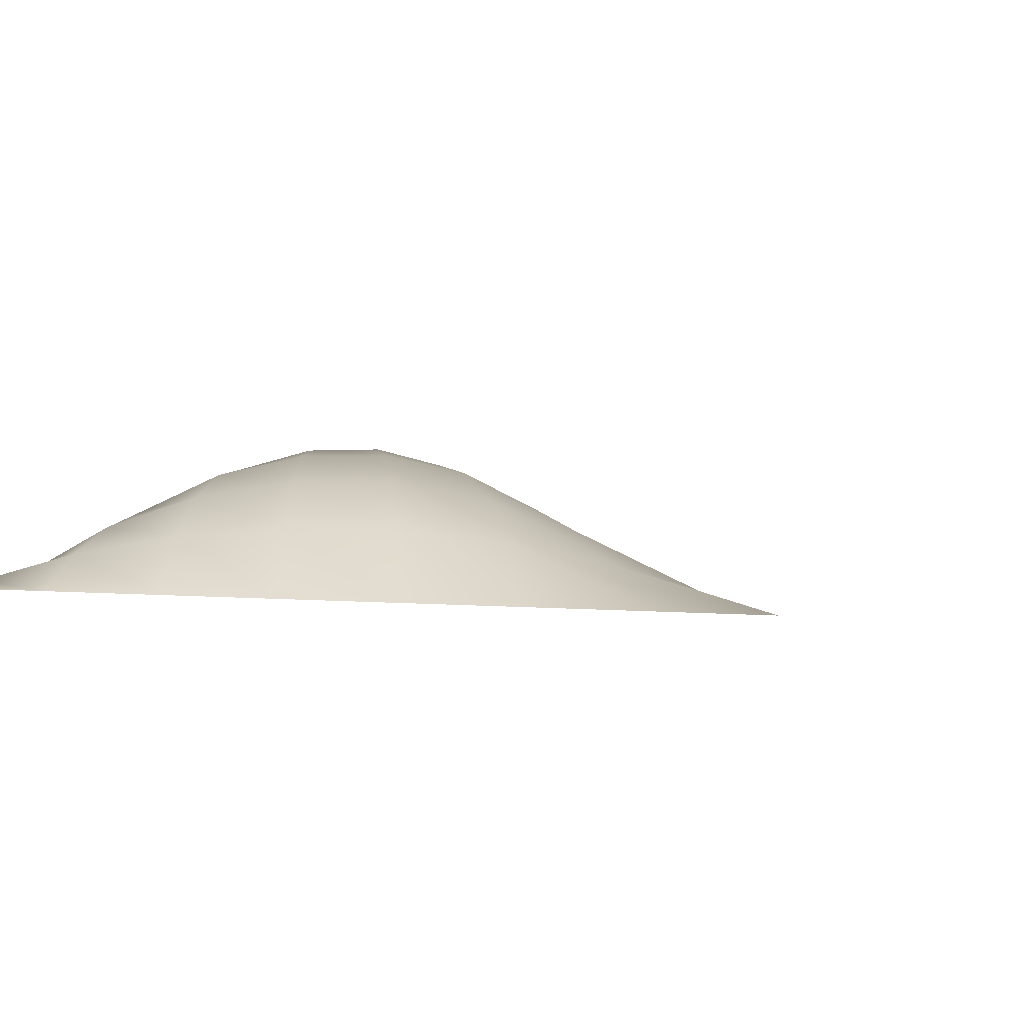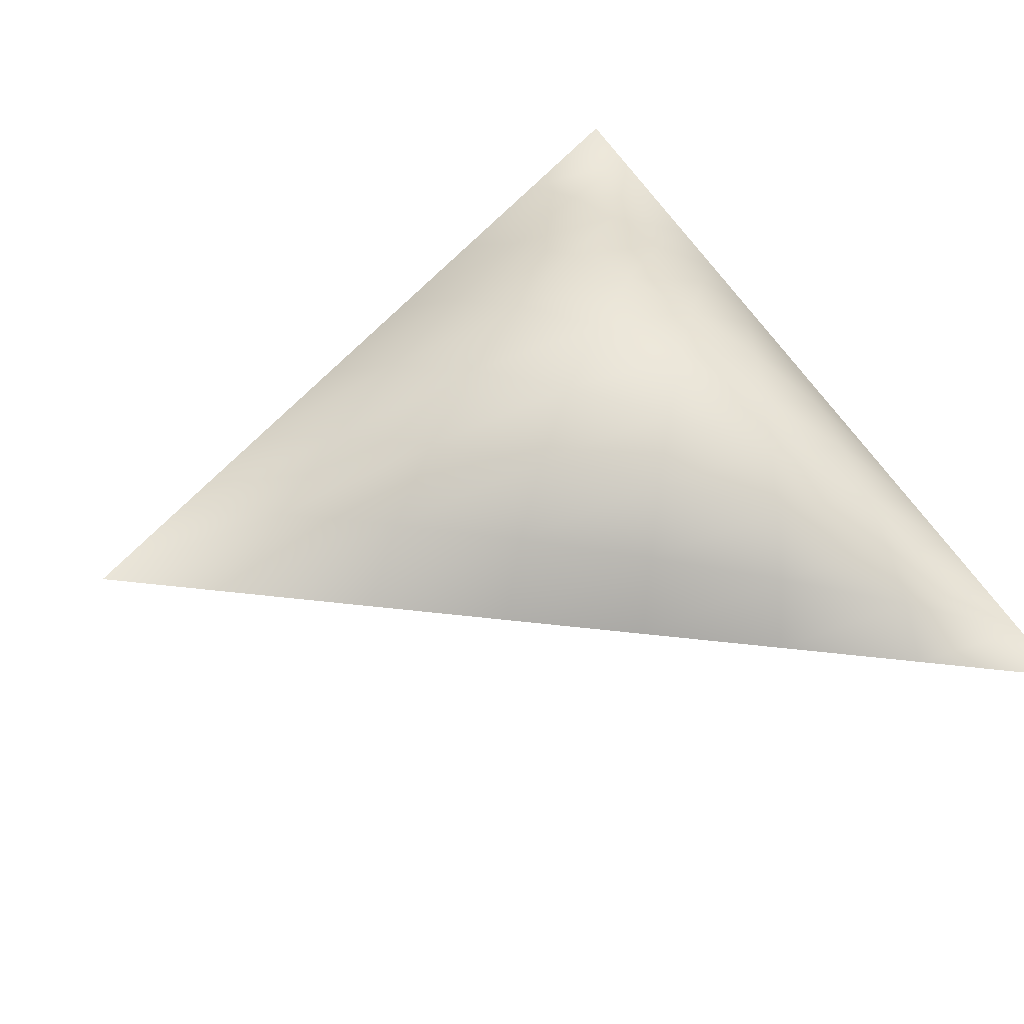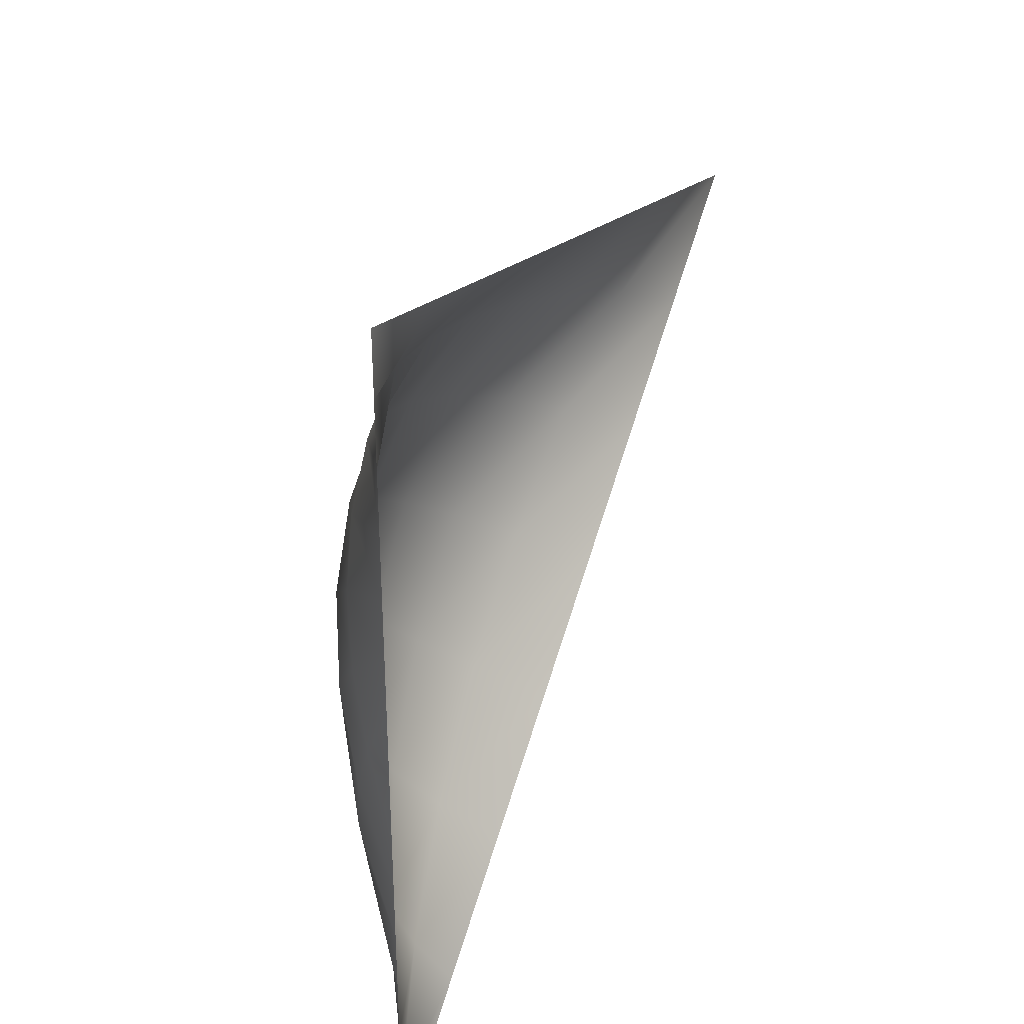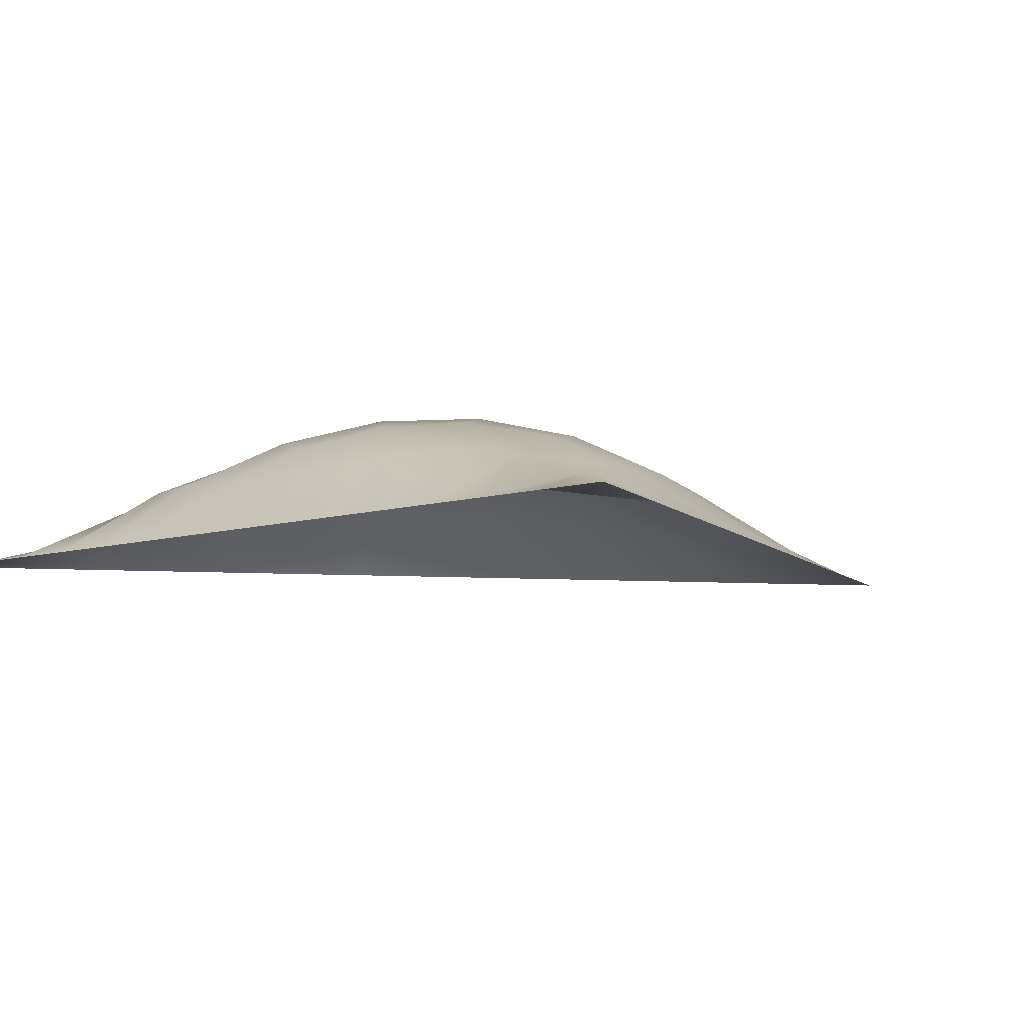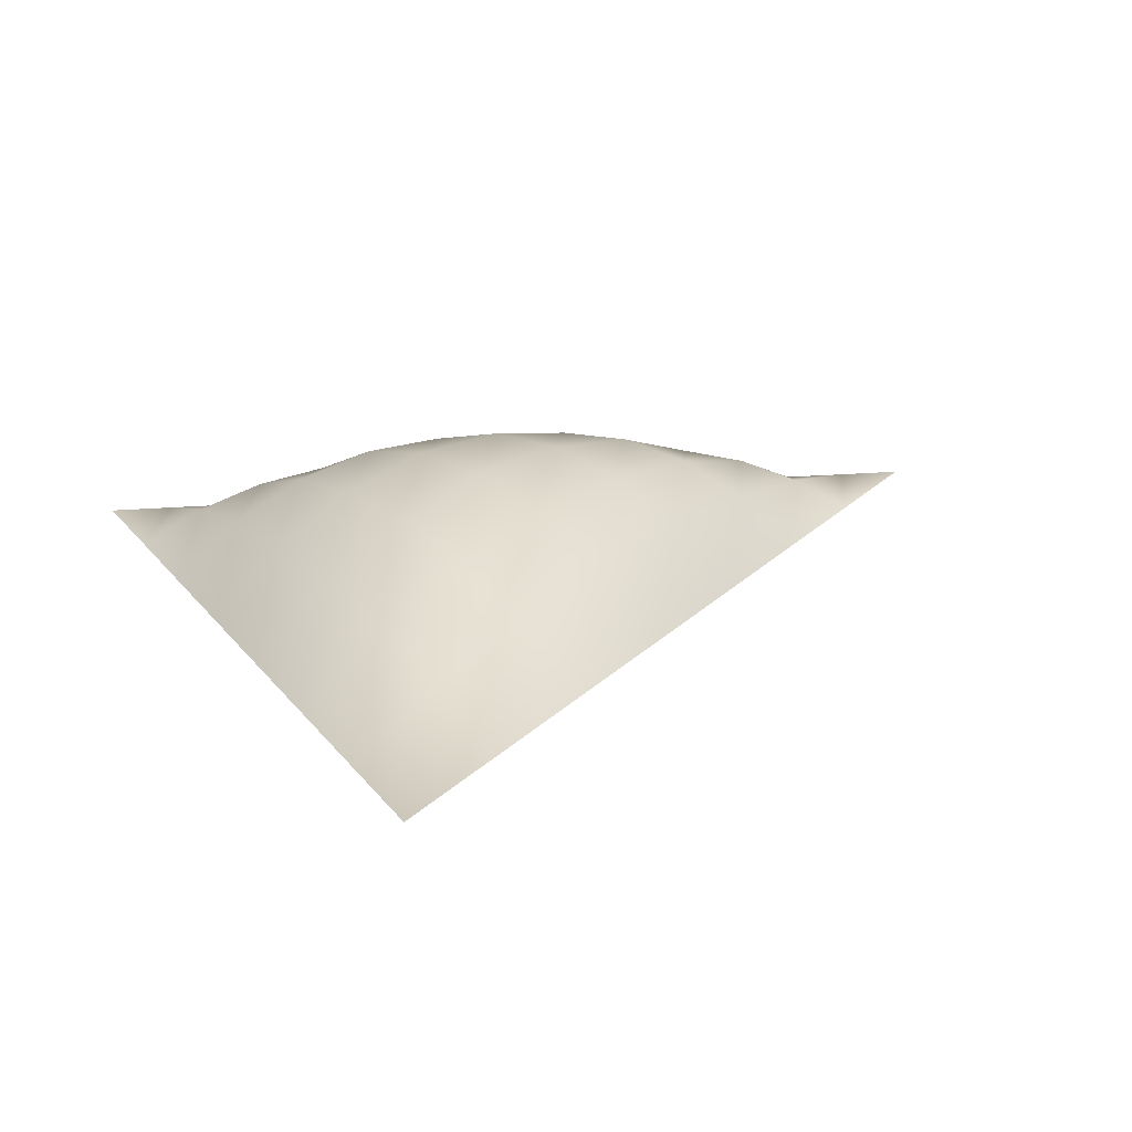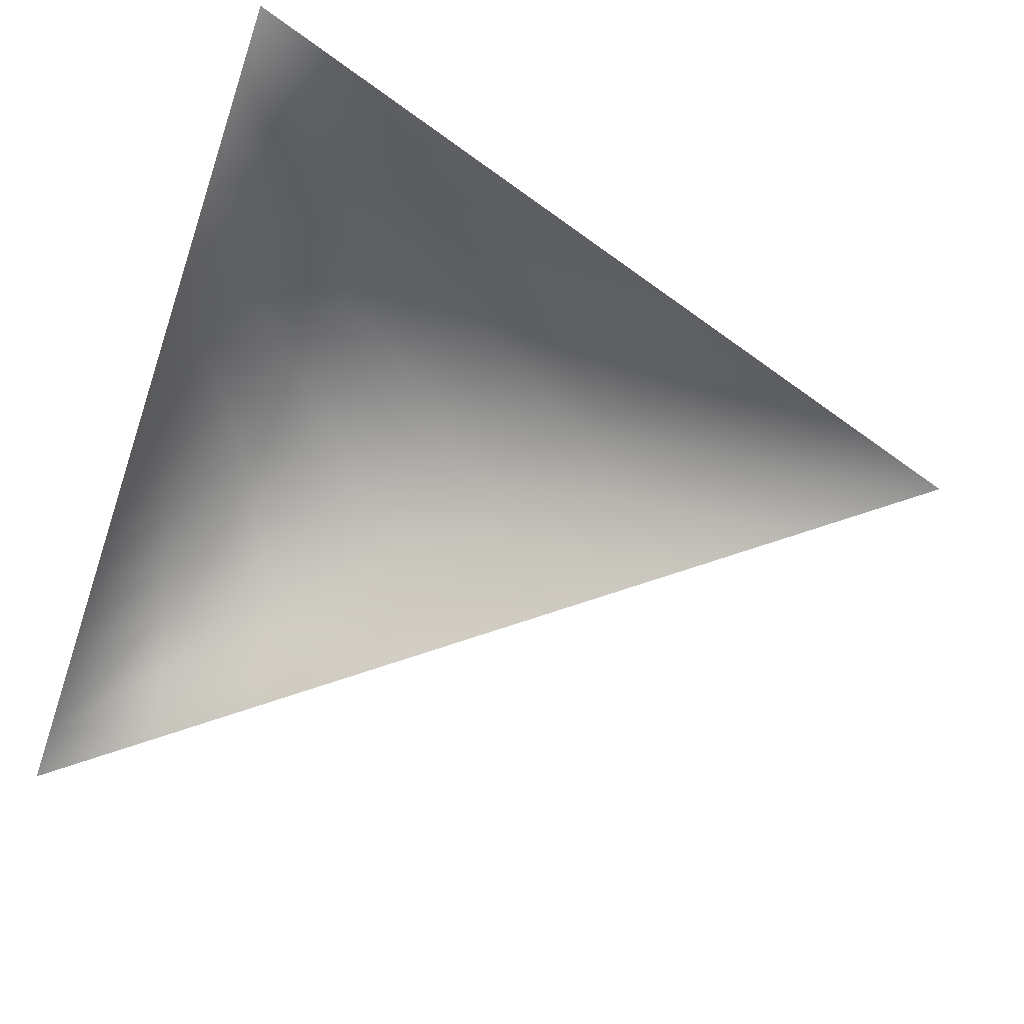
<metadata>
{"format":"obj","ext":"obj","renderer":"f3d","projection":"perspective","resolution":1024,"background":"white","views":[{"elev":5.1,"azim":31.6,"up":"+Y"},{"elev":58.7,"azim":148.0,"up":"+Y"},{"elev":35.4,"azim":-66.5,"up":"+Z"},{"elev":-8.1,"azim":-48.9,"up":"+Y"},{"elev":20.9,"azim":81.4,"up":"+Y"},{"elev":-65.1,"azim":-18.8,"up":"+Y"}]}
</metadata>
<code>
o Button
v 0.5387 0 0.8906
v 0.4103 0 0.7881
v 0.3185 0.03374 0.8374
v 0.4103 0 0.931
v 0.2142 0.05623 0.8863
v 0.2818 0 0.9714
v 0.1012 0.06747 0.9342
v 0.1534 0 1.012
v -0.01662 0.06747 0.9805
v 0.02494 0 1.052
v -0.1354 0.05623 1.024
v -0.1035 0 1.093
v -0.2513 0.03374 1.065
v -0.2319 0 1.133
v -0.3604 0 1.102
v -0.3604 0 1.174
v 0.2818 0 0.6857
v 0.2142 0.05623 0.7381
v 0.1304 0.09371 0.792
v 0.03548 0.1125 0.8459
v -0.06589 0.1125 0.8982
v -0.1689 0.09371 0.9475
v -0.2686 0.05623 0.9921
v -0.3604 0 1.031
v 0.1534 0 0.5833
v 0.1012 0.06747 0.6357
v 0.03548 0.1125 0.6923
v -0.03984 0.1349 0.7509
v -0.1209 0.1349 0.8092
v -0.204 0.1125 0.8649
v -0.2851 0.06747 0.9157
v -0.3604 0 0.9593
v 0.02494 0 0.4808
v -0.01662 0.06747 0.5326
v -0.06589 0.1125 0.5911
v -0.1209 0.1349 0.6535
v -0.1798 0.1349 0.7171
v -0.2407 0.1125 0.7792
v -0.3015 0.06747 0.8371
v -0.3604 0 0.8878
v -0.1035 0 0.3784
v -0.1354 0.05623 0.4314
v -0.1689 0.09371 0.4921
v -0.204 0.1125 0.5577
v -0.2407 0.1125 0.6257
v -0.279 0.09371 0.6932
v -0.3189 0.05623 0.7577
v -0.3604 0 0.8164
v -0.2319 0 0.276
v -0.2513 0.03374 0.3347
v -0.2686 0.05623 0.3993
v -0.2851 0.06747 0.4678
v -0.3015 0.06747 0.5385
v -0.3189 0.05623 0.6095
v -0.3382 0.03374 0.6789
v -0.3604 0 0.745
v -0.3604 0 0.1736
v -0.3604 0 0.245
v -0.3604 0 0.3164
v -0.3604 0 0.3878
v -0.3604 0 0.4593
v -0.3604 0 0.5307
v -0.3604 0 0.6021
v -0.3604 0 0.6736
g Button
f 1 2 3 4
f 4 3 5 6
f 6 5 7 8
f 8 7 9 10
f 10 9 11 12
f 12 11 13 14
f 14 13 15 16
f 2 17 18 3
f 3 18 19 5
f 5 19 20 7
f 7 20 21 9
f 9 21 22 11
f 11 22 23 13
f 13 23 24 15
f 17 25 26 18
f 18 26 27 19
f 19 27 28 20
f 20 28 29 21
f 21 29 30 22
f 22 30 31 23
f 23 31 32 24
f 25 33 34 26
f 26 34 35 27
f 27 35 36 28
f 28 36 37 29
f 29 37 38 30
f 30 38 39 31
f 31 39 40 32
f 33 41 42 34
f 34 42 43 35
f 35 43 44 36
f 36 44 45 37
f 37 45 46 38
f 38 46 47 39
f 39 47 48 40
f 41 49 50 42
f 42 50 51 43
f 43 51 52 44
f 44 52 53 45
f 45 53 54 46
f 46 54 55 47
f 47 55 56 48
f 49 57 58 50
f 50 58 59 51
f 51 59 60 52
f 52 60 61 53
f 53 61 62 54
f 54 62 63 55
f 55 63 64 56

</code>
